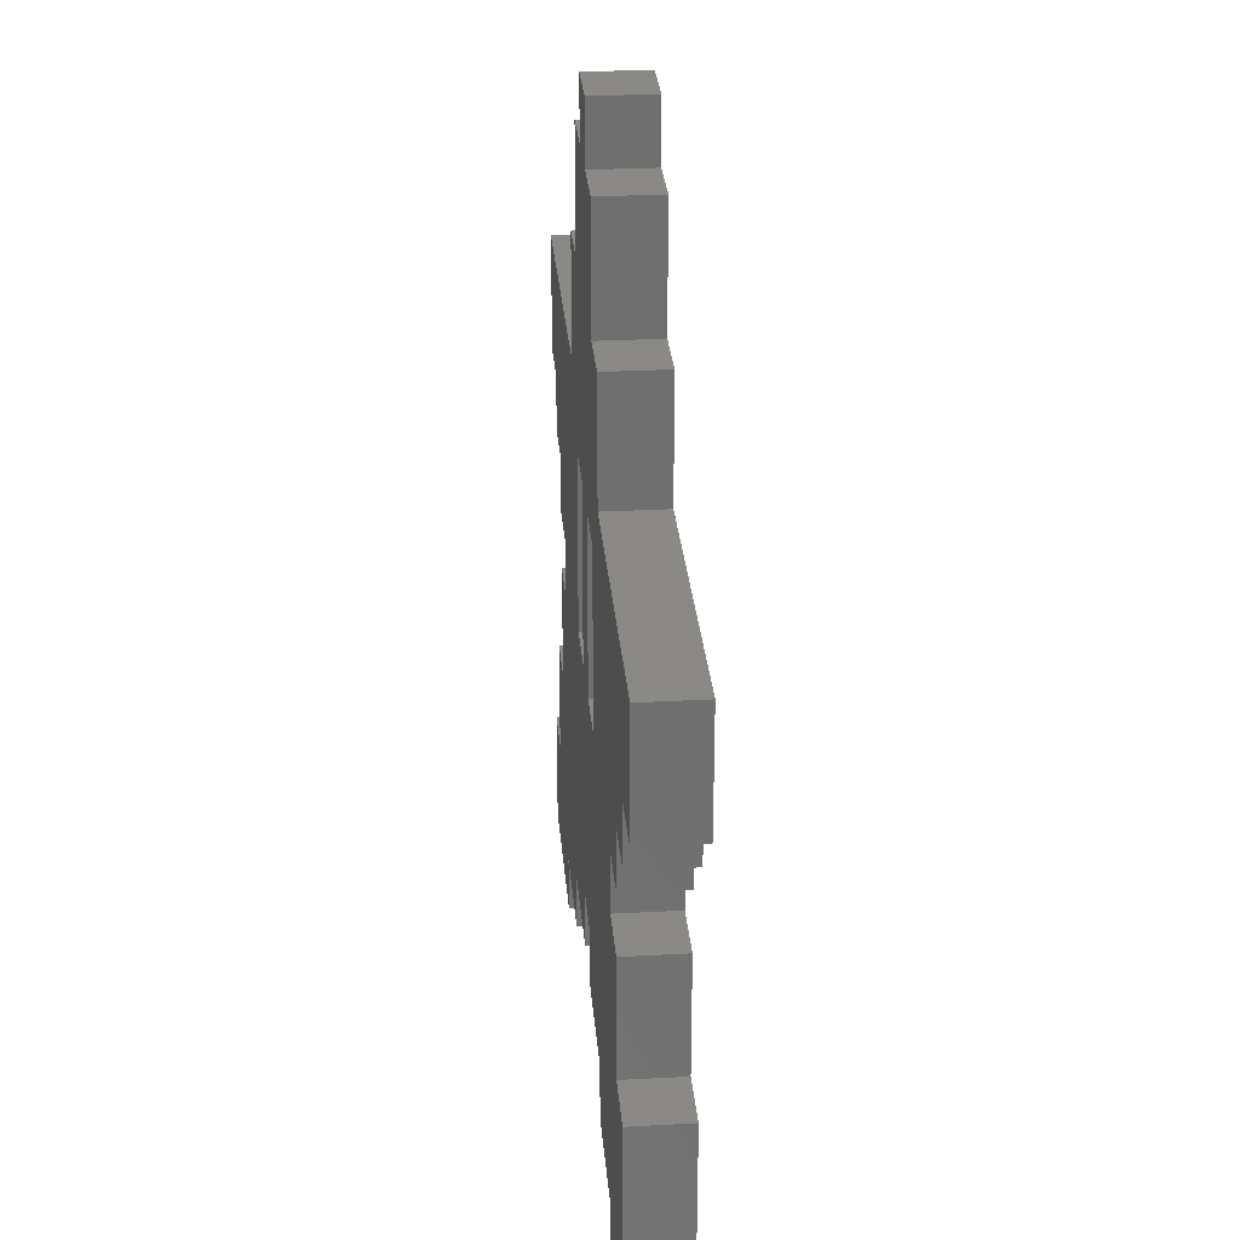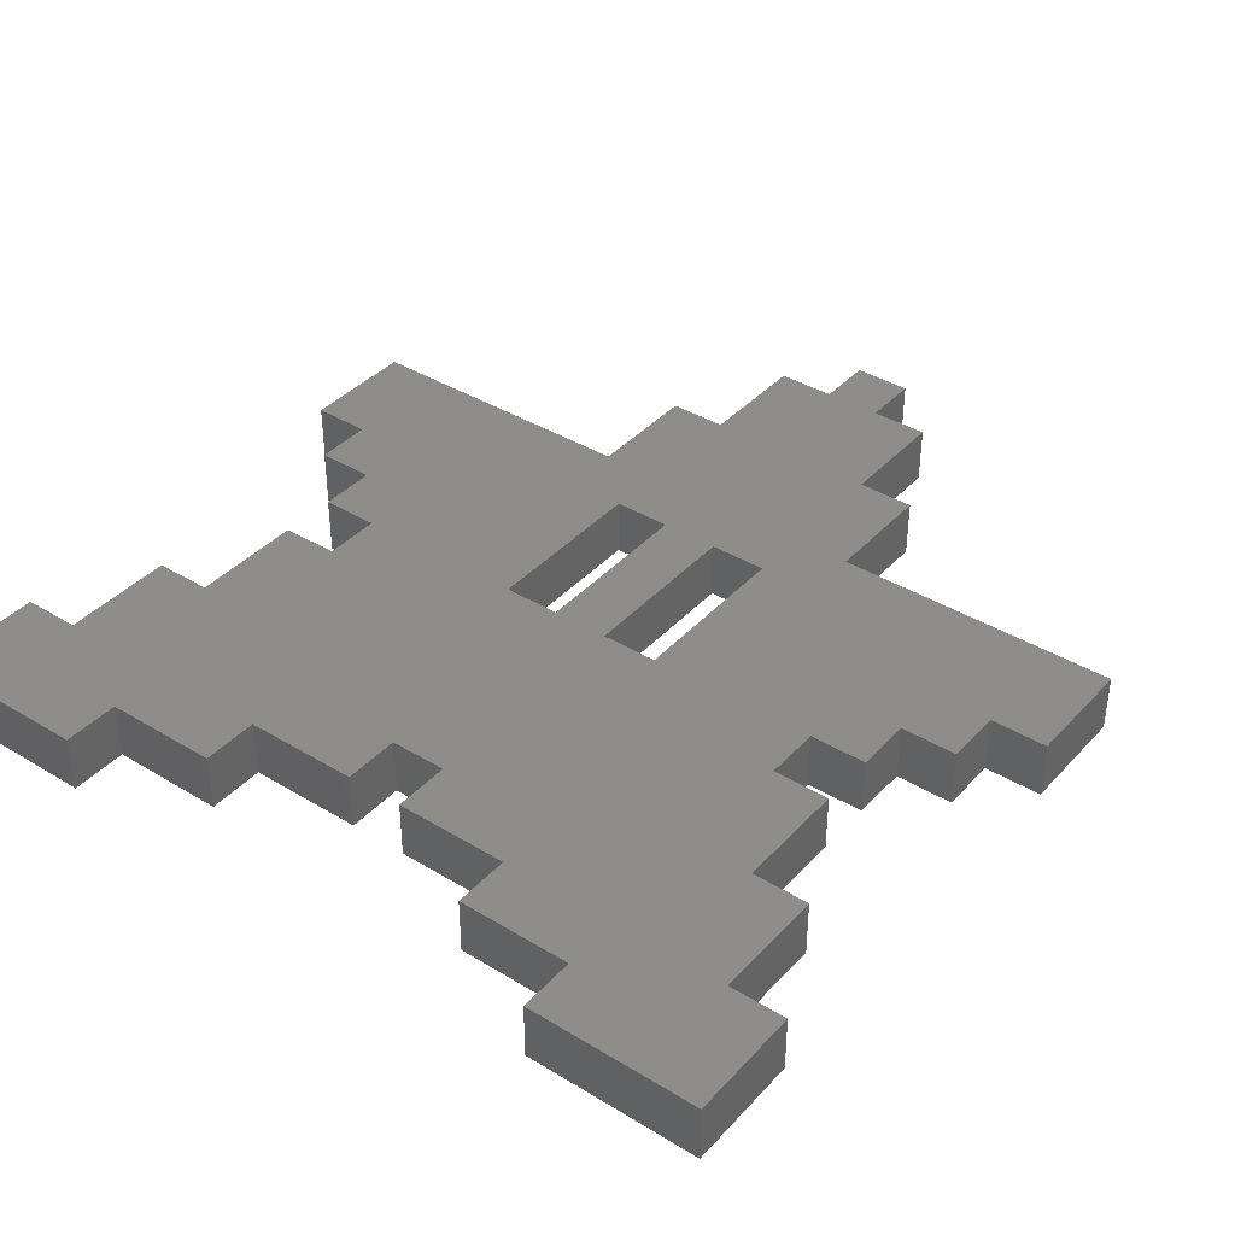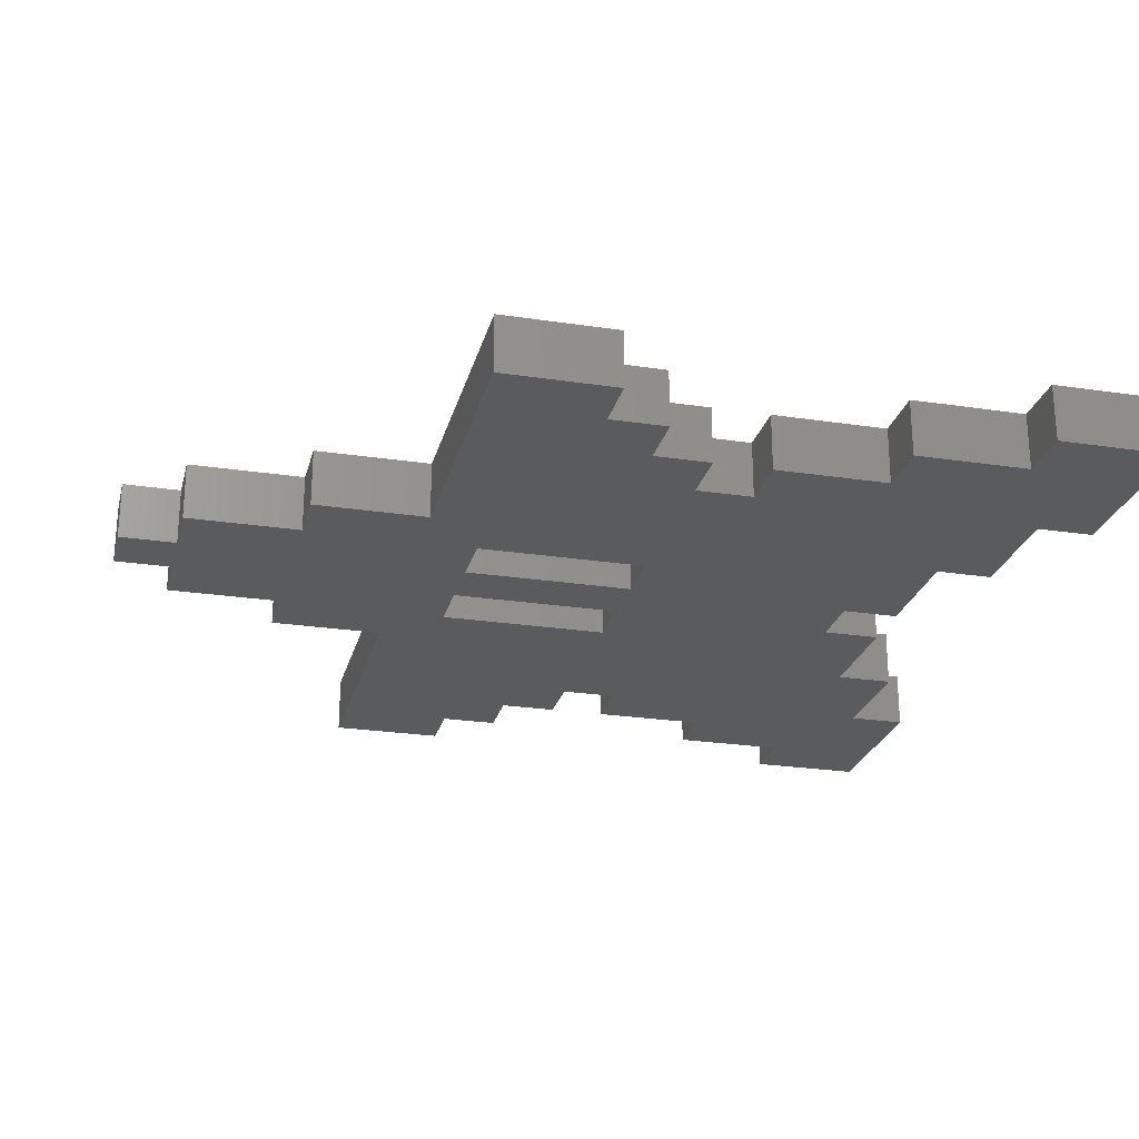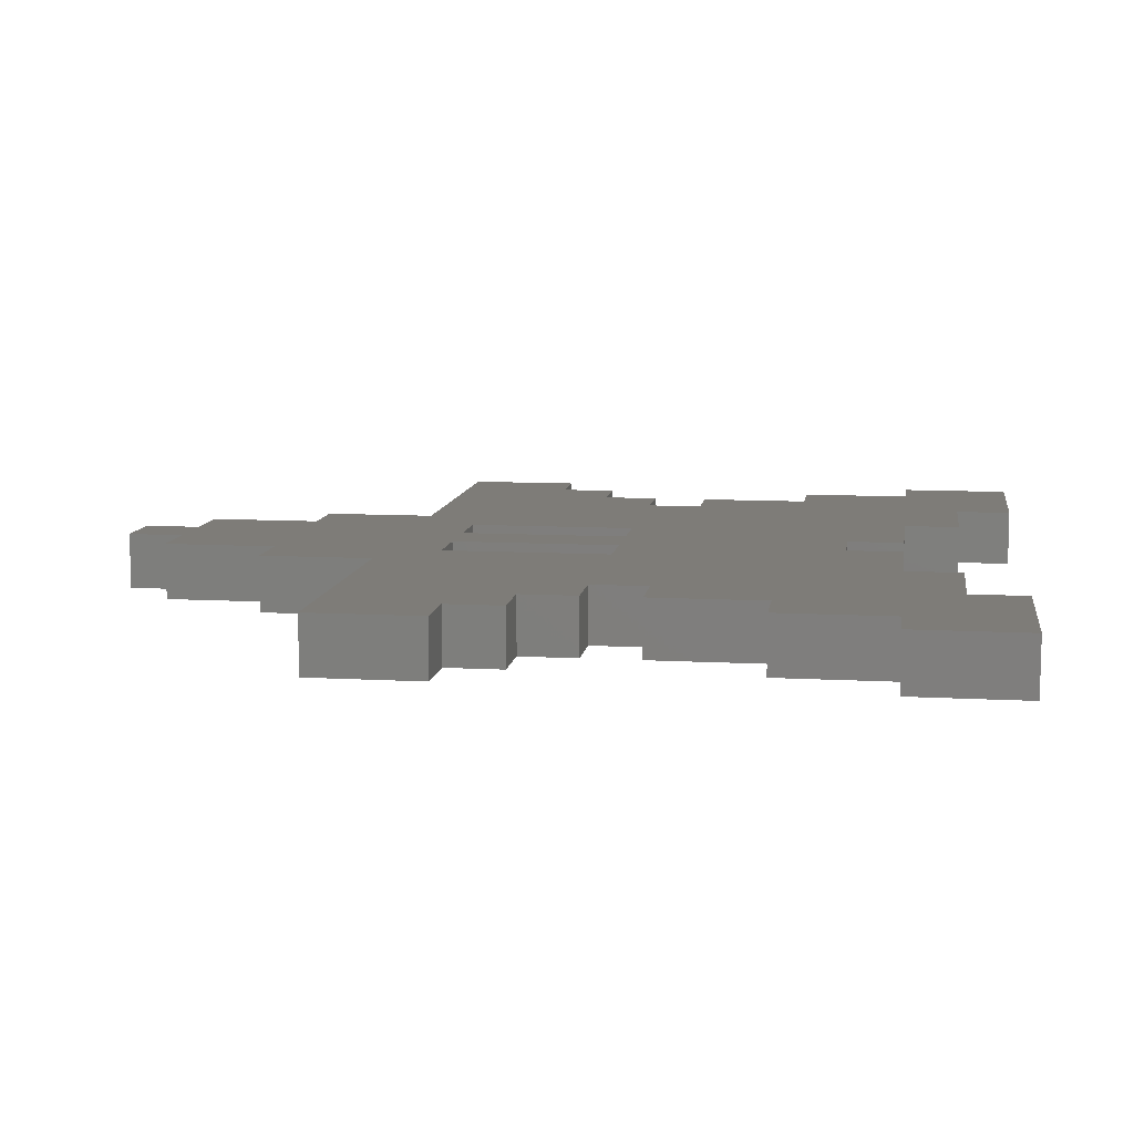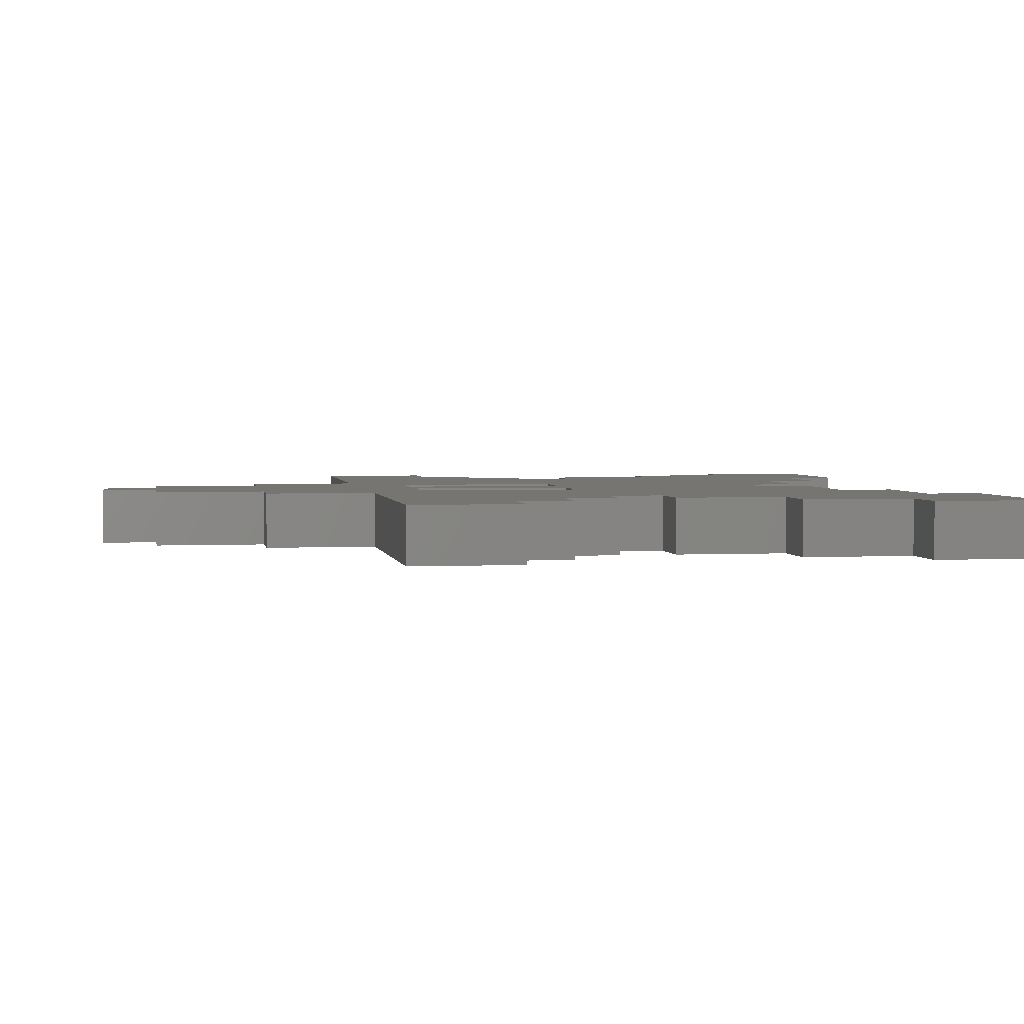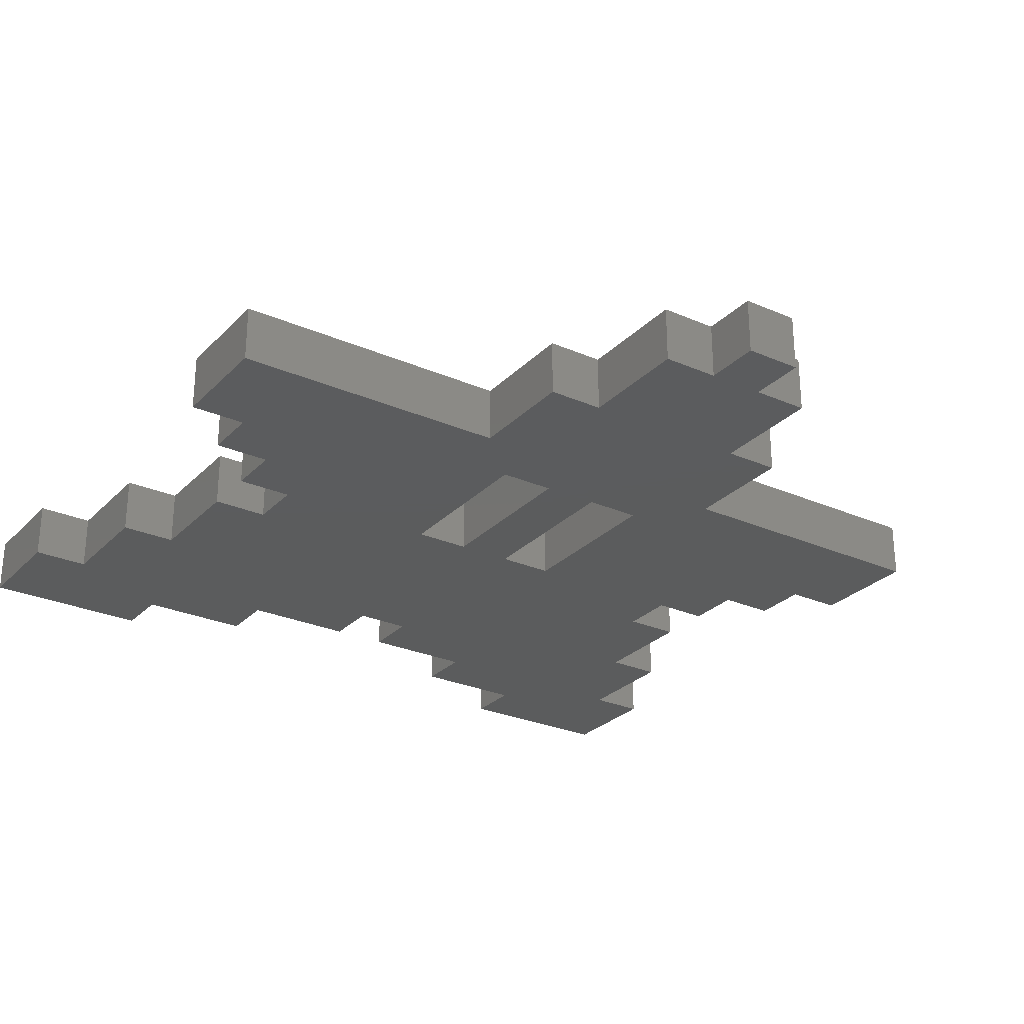
<metadata>
{"format":"stl","ext":"stl","renderer":"f3d","projection":"perspective","resolution":1024,"background":"white","views":[{"elev":28.6,"azim":-94.7,"up":"+Y"},{"elev":38.8,"azim":37.4,"up":"+Z"},{"elev":-24.9,"azim":-103.8,"up":"+Z"},{"elev":9.7,"azim":-81.7,"up":"+Z"},{"elev":2.8,"azim":-99.5,"up":"+Z"},{"elev":-27.4,"azim":146.1,"up":"+Z"}]}
</metadata>
<code>
# stl→obj: 120 verts, 244 faces
v 13 6 1
v 12 6 1
v 13 4 1
v 14 4 1
v 14 2 1
v 15 0 1
v 15 2 1
v 12 1 1
v 10 2 1
v 12 0 1
v 2 4 1
v 5 2 1
v 3 6 1
v 3 1 1
v 5 1 1
v 2 6 1
v 1 2 1
v 1 4 1
v 3 0 1
v 0 0 1
v 0 2 1
v 3 7 1
v 2 8 1
v 2 7 1
v 1 9 1
v 1 8 1
v 6 13 1
v 7 15 1
v 6 15 1
v 7 10 1
v 6 10 1
v 5 11 1
v 5 13 1
v 8 15 1
v 8 16 1
v 8 10 1
v 8 7 1
v 7 16 1
v 7 7 1
v 8 3 1
v 7 3 1
v 6 7 1
v 7 2 1
v 0 11 1
v 0 9 1
v 15 11 1
v 14 9 1
v 15 9 1
v 13 8 1
v 14 8 1
v 10 11 1
v 12 7 1
v 13 7 1
v 9 7 1
v 9 10 1
v 10 1 1
v 9 13 1
v 10 13 1
v 8 2 1
v 9 15 1
v 15 0 0
v 14 2 0
v 15 2 0
v 13 4 0
v 14 4 0
v 12 1 0
v 12 0 0
v 10 2 0
v 12 6 0
v 13 6 0
v 10 1 0
v 13 7 0
v 12 7 0
v 13 8 0
v 14 8 0
v 14 9 0
v 15 11 0
v 15 9 0
v 10 11 0
v 8 3 0
v 9 7 0
v 9 10 0
v 8 2 0
v 8 7 0
v 7 7 0
v 8 10 0
v 6 13 0
v 7 10 0
v 7 3 0
v 8 15 0
v 7 15 0
v 8 16 0
v 7 16 0
v 6 10 0
v 6 15 0
v 9 13 0
v 10 13 0
v 9 15 0
v 5 2 0
v 7 2 0
v 6 7 0
v 3 7 0
v 3 6 0
v 5 11 0
v 5 13 0
v 3 1 0
v 5 1 0
v 2 4 0
v 2 8 0
v 2 7 0
v 1 9 0
v 1 8 0
v 0 11 0
v 0 9 0
v 1 2 0
v 3 0 0
v 0 0 0
v 0 2 0
v 2 6 0
v 1 4 0
f 1 2 3
f 4 3 5
f 5 6 7
f 8 5 3
f 9 3 2
f 5 8 6
f 6 8 10
f 11 12 13
f 14 12 11
f 12 14 15
f 11 13 16
f 17 14 11
f 17 11 18
f 14 17 19
f 20 17 21
f 17 20 19
f 22 23 24
f 23 25 26
f 27 28 29
f 28 27 30
f 27 31 30
f 32 31 27
f 32 27 33
f 28 34 35
f 34 28 36
f 36 30 37
f 28 35 38
f 36 28 30
f 39 37 30
f 37 39 40
f 39 41 40
f 42 41 39
f 13 41 42
f 22 31 32
f 31 22 42
f 13 42 22
f 41 12 43
f 41 13 12
f 32 23 22
f 32 25 23
f 44 25 32
f 25 44 45
f 46 47 48
f 47 49 50
f 51 47 46
f 49 52 53
f 47 51 49
f 54 2 52
f 49 51 52
f 55 52 51
f 40 2 54
f 8 9 56
f 57 51 58
f 51 57 55
f 52 55 54
f 3 9 8
f 40 54 37
f 2 40 9
f 9 40 59
f 34 57 60
f 36 57 34
f 57 36 55
f 61 62 63
f 62 64 65
f 66 62 61
f 66 61 67
f 62 66 64
f 68 64 66
f 64 69 70
f 64 68 69
f 68 66 71
f 72 73 74
f 75 74 76
f 76 77 78
f 79 76 74
f 79 74 73
f 80 69 68
f 76 79 77
f 69 81 73
f 82 73 81
f 73 82 79
f 80 68 83
f 69 80 81
f 80 84 81
f 85 84 80
f 84 85 86
f 87 86 88
f 85 80 89
f 86 85 88
f 86 87 90
f 90 91 92
f 92 91 93
f 87 88 94
f 90 87 91
f 91 87 95
f 96 79 82
f 79 96 97
f 86 96 82
f 90 96 86
f 96 90 98
f 99 89 100
f 89 101 85
f 102 94 101
f 103 89 99
f 89 103 101
f 94 104 87
f 87 104 105
f 106 99 107
f 99 106 108
f 102 101 103
f 94 102 104
f 109 102 110
f 102 109 104
f 111 109 112
f 109 111 104
f 113 111 114
f 111 113 104
f 115 106 116
f 99 108 103
f 106 115 108
f 117 115 116
f 115 117 118
f 103 108 119
f 108 115 120
f 87 29 95
f 29 87 27
f 98 34 60
f 34 98 90
f 91 29 28
f 29 91 95
f 57 98 60
f 98 57 96
f 97 57 58
f 57 97 96
f 87 33 27
f 33 87 105
f 104 33 105
f 33 104 32
f 51 97 58
f 97 51 79
f 77 51 46
f 51 77 79
f 104 44 32
f 44 104 113
f 114 44 113
f 44 114 45
f 86 55 36
f 55 86 82
f 94 30 31
f 30 94 88
f 48 77 46
f 77 48 78
f 103 22 102
f 22 103 13
f 81 37 54
f 37 81 84
f 85 42 39
f 42 85 101
f 73 53 52
f 53 73 72
f 110 22 24
f 22 110 102
f 70 2 1
f 2 70 69
f 103 16 13
f 16 103 119
f 2 73 52
f 73 2 69
f 108 16 119
f 16 108 11
f 3 70 1
f 70 3 64
f 65 3 4
f 3 65 64
f 108 18 11
f 18 108 120
f 115 18 120
f 18 115 17
f 89 40 41
f 40 89 80
f 5 65 4
f 65 5 62
f 99 43 12
f 43 99 100
f 115 21 17
f 21 115 118
f 43 89 41
f 89 43 100
f 83 40 80
f 40 83 59
f 63 5 7
f 5 63 62
f 83 9 59
f 9 83 68
f 117 21 118
f 21 117 20
f 106 15 14
f 15 106 107
f 15 99 12
f 99 15 107
f 71 9 68
f 9 71 56
f 71 8 56
f 8 71 66
f 6 63 7
f 63 6 61
f 117 19 20
f 19 117 116
f 19 106 14
f 106 19 116
f 67 8 66
f 8 67 10
f 67 6 10
f 6 67 61
f 114 25 45
f 25 114 111
f 42 94 31
f 94 42 101
f 37 86 36
f 86 37 84
f 85 30 88
f 30 85 39
f 81 55 82
f 55 81 54
f 76 48 47
f 48 76 78
f 112 25 111
f 25 112 26
f 112 23 26
f 23 112 109
f 74 50 49
f 50 74 75
f 50 76 47
f 76 50 75
f 110 23 109
f 23 110 24
f 53 74 49
f 74 53 72
f 34 92 35
f 92 34 90
f 91 38 93
f 38 91 28
f 92 38 35
f 38 92 93

</code>
